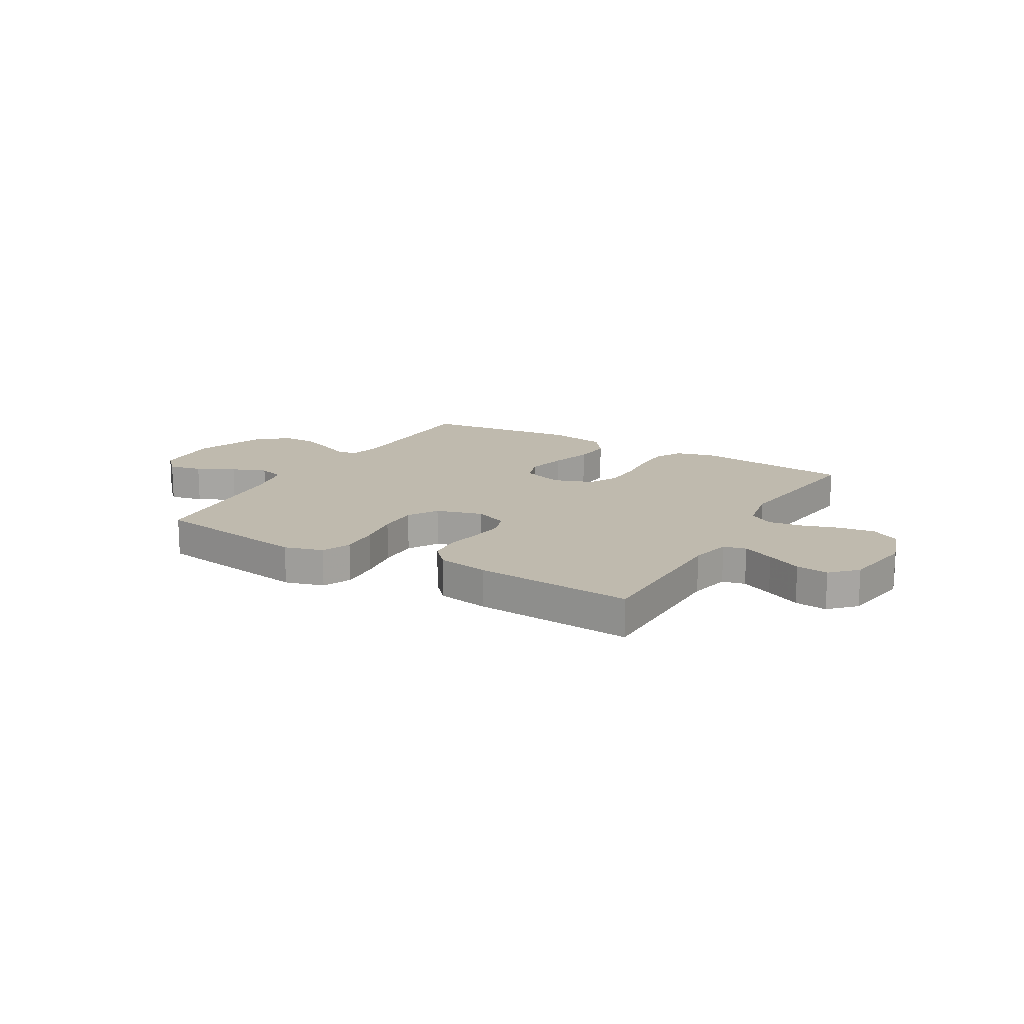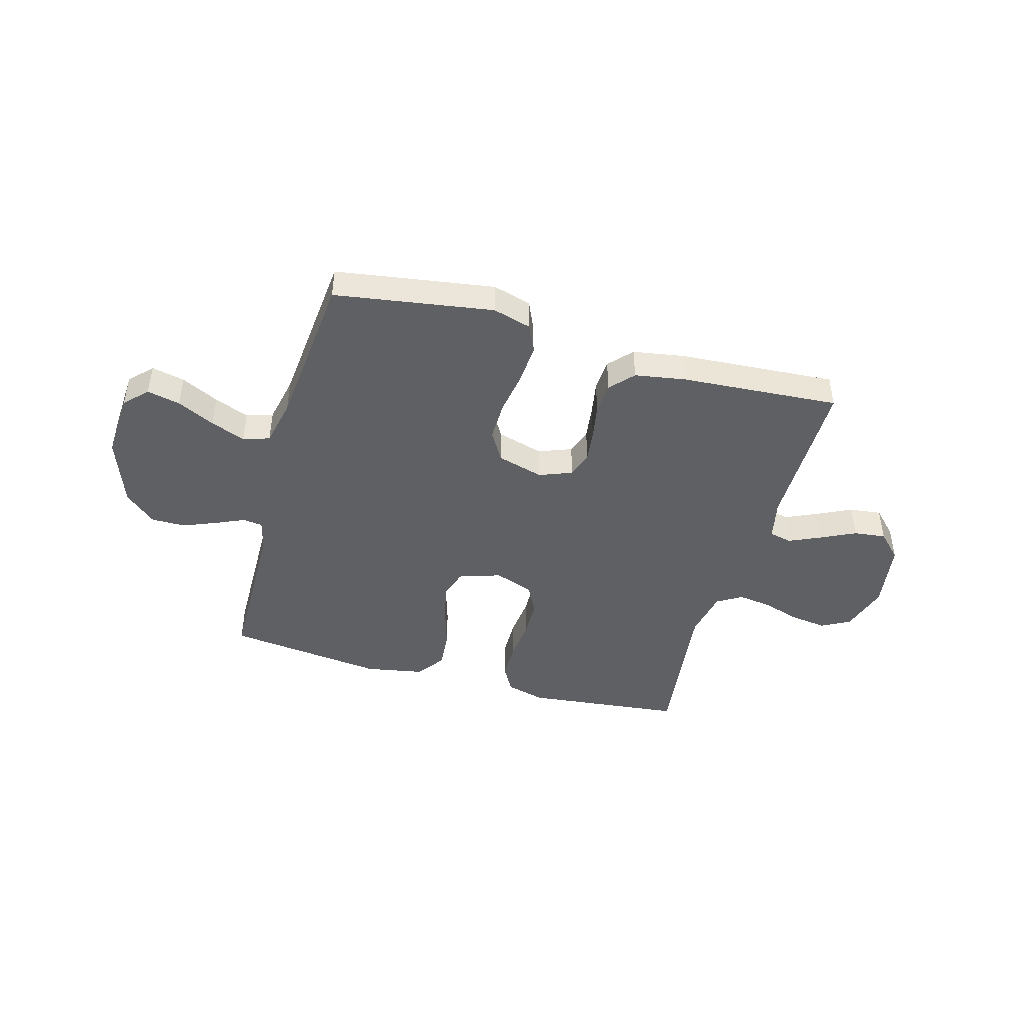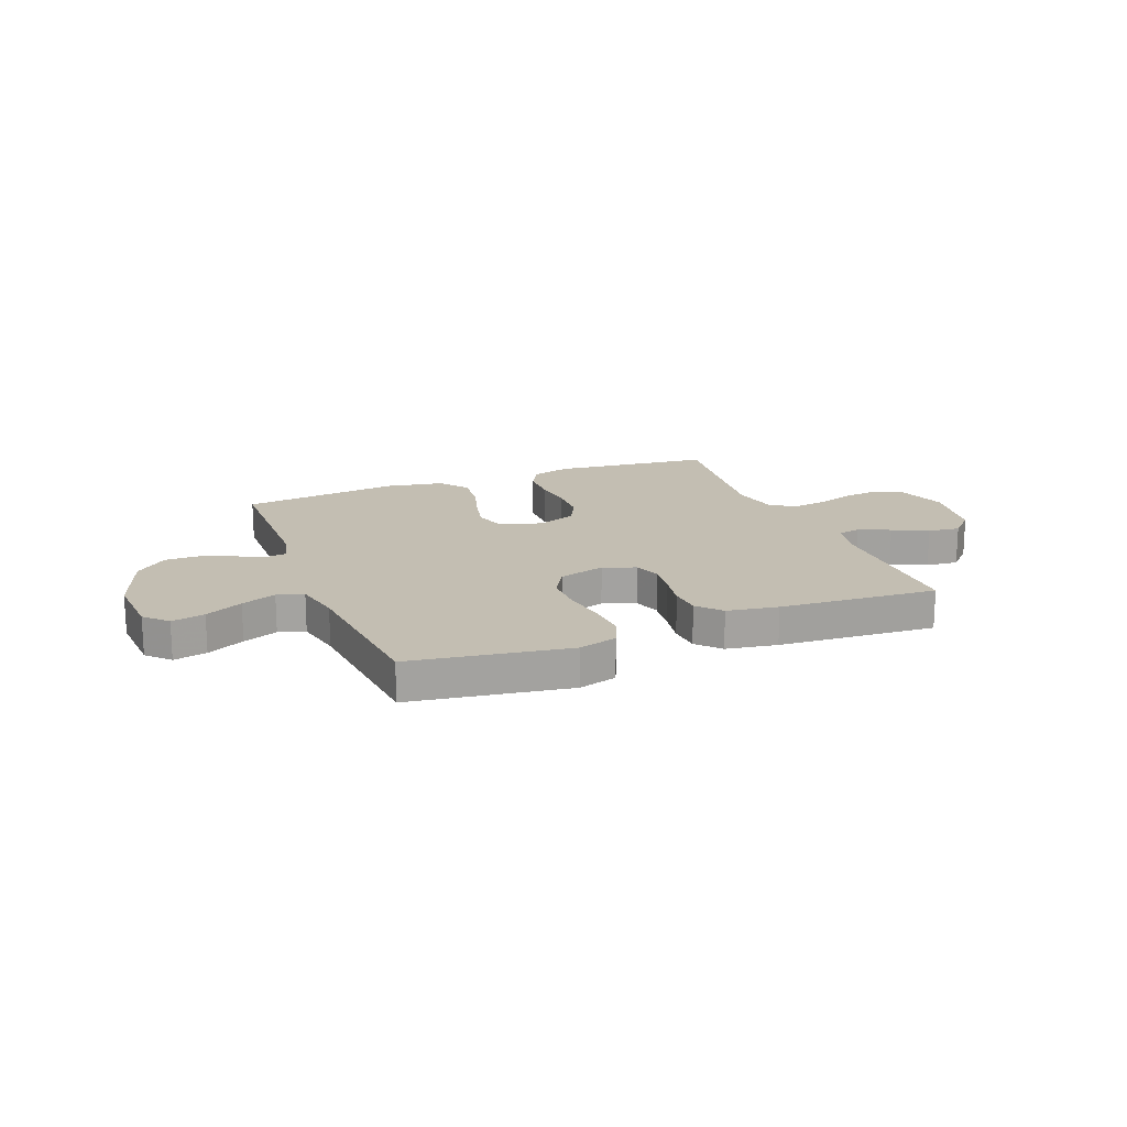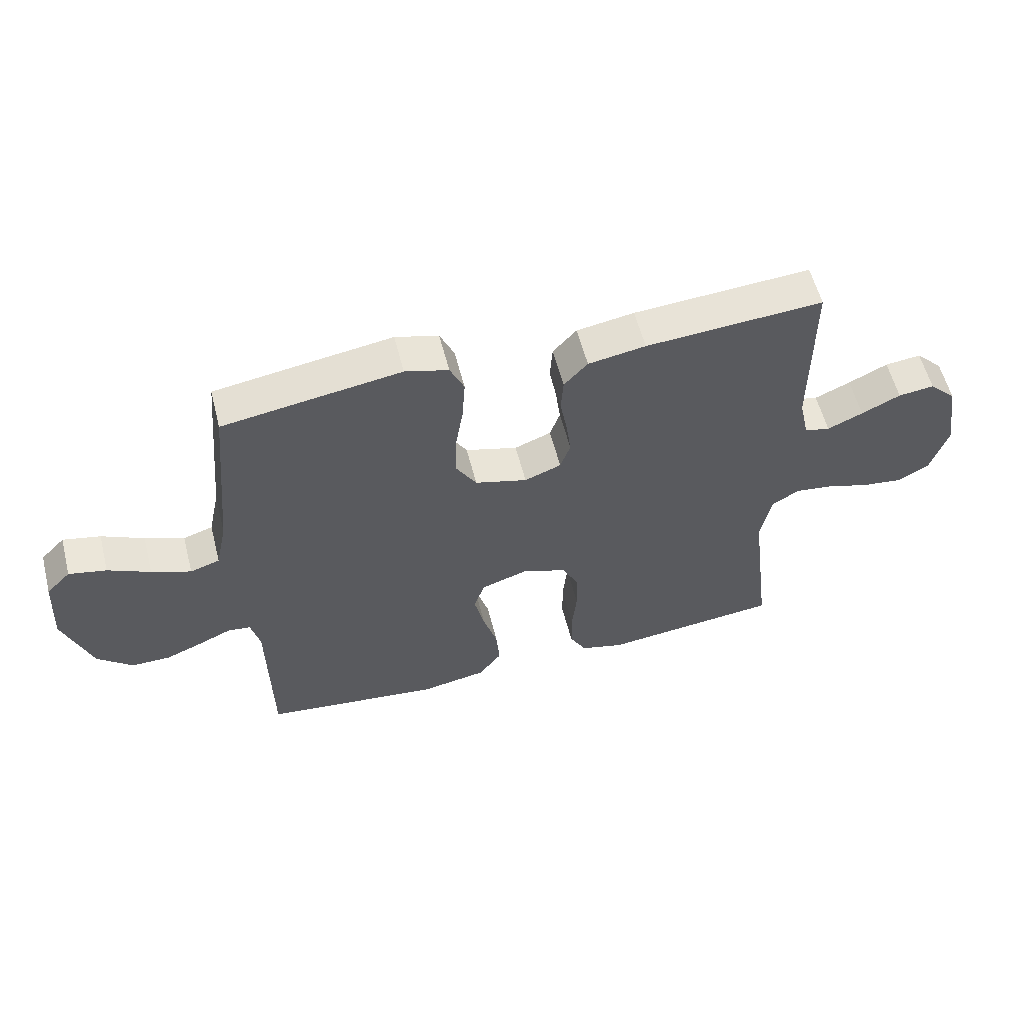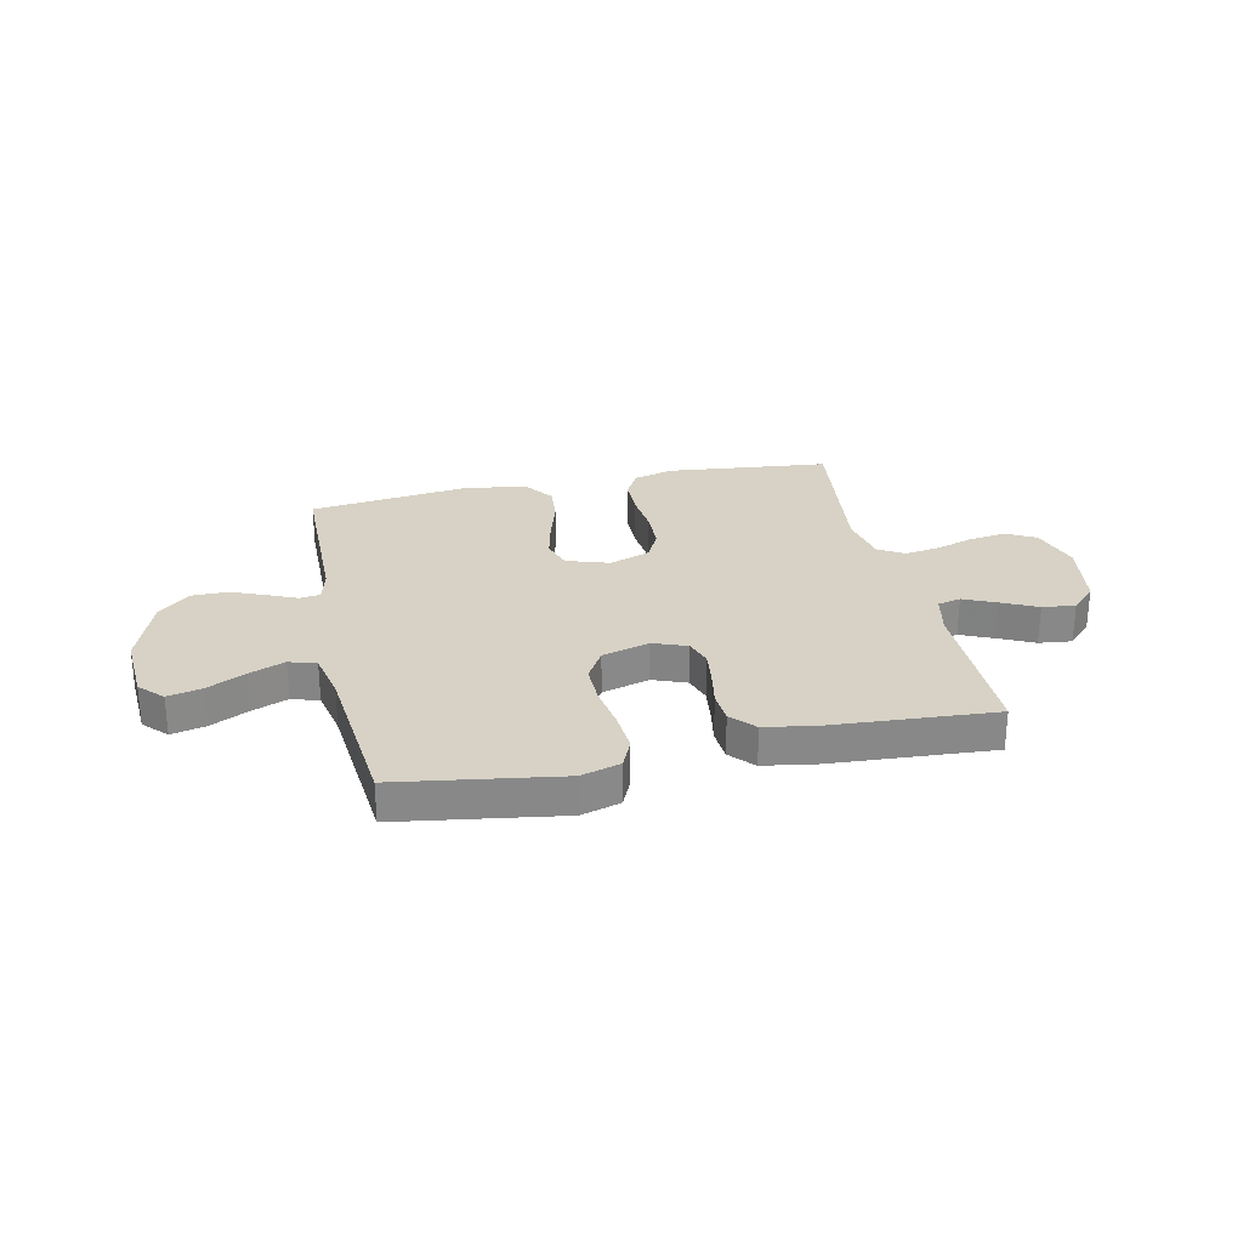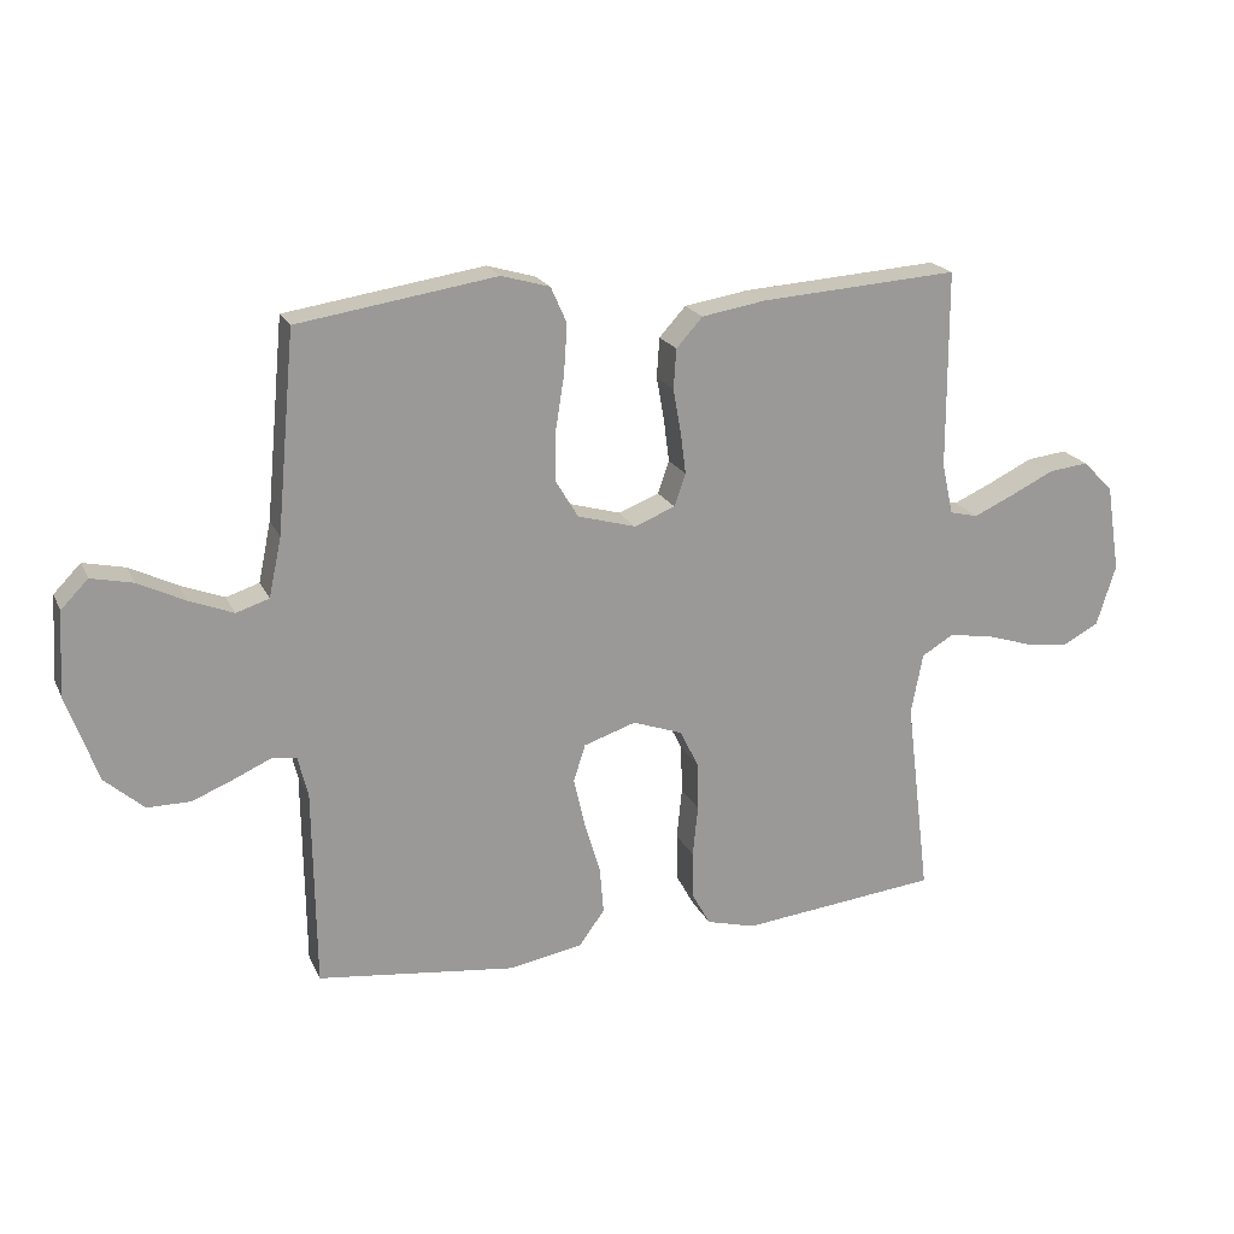
<metadata>
{"format":"obj","ext":"obj","renderer":"f3d","projection":"perspective","resolution":1024,"background":"white","views":[{"elev":15.6,"azim":30.2,"up":"+Y"},{"elev":-44.7,"azim":-15.6,"up":"+Y"},{"elev":17.4,"azim":-21.5,"up":"+Y"},{"elev":57.8,"azim":-14.3,"up":"+Z"},{"elev":27.5,"azim":-12.3,"up":"+Y"},{"elev":20.1,"azim":-19.5,"up":"+Z"}]}
</metadata>
<code>
v -0.5 0.07 -0.5
v -0.504 0.07 -0.2
v -0.519 0.07 -0.139
v -0.557 0.07 -0.134
v -0.611 0.07 -0.158
v -0.675 0.07 -0.184
v -0.74 0.07 -0.184
v -0.799 0.07 -0.132
v -0.846 0.07 0
v -0.838 0.07 0.127
v -0.797 0.07 0.169
v -0.734 0.07 0.155
v -0.663 0.07 0.12
v -0.597 0.07 0.094
v -0.547 0.07 0.11
v -0.528 0.07 0.2
v -0.5 0.07 0.5
v -0.2 0.07 0.546
v -0.127 0.07 0.525
v -0.103 0.07 0.471
v -0.108 0.07 0.396
v -0.121 0.07 0.315
v -0.122 0.07 0.239
v -0.088 0.07 0.182
v 0 0.07 0.157
v 0.062 0.07 0.181
v 0.079 0.07 0.23
v 0.071 0.07 0.293
v 0.059 0.07 0.36
v 0.063 0.07 0.42
v 0.103 0.07 0.464
v 0.2 0.07 0.48
v 0.5 0.07 0.5
v 0.501 0.07 0.2
v 0.518 0.07 0.123
v 0.561 0.07 0.113
v 0.621 0.07 0.14
v 0.687 0.07 0.172
v 0.748 0.07 0.179
v 0.794 0.07 0.132
v 0.815 0.07 0
v 0.786 0.07 -0.092
v 0.732 0.07 -0.121
v 0.664 0.07 -0.112
v 0.592 0.07 -0.089
v 0.528 0.07 -0.08
v 0.481 0.07 -0.108
v 0.463 0.07 -0.2
v 0.5 0.07 -0.5
v 0.2 0.07 -0.532
v 0.126 0.07 -0.512
v 0.098 0.07 -0.461
v 0.097 0.07 -0.39
v 0.105 0.07 -0.312
v 0.103 0.07 -0.238
v 0.075 0.07 -0.182
v 0 0.07 -0.155
v -0.079 0.07 -0.181
v -0.097 0.07 -0.237
v -0.08 0.07 -0.312
v -0.056 0.07 -0.391
v -0.05 0.07 -0.463
v -0.089 0.07 -0.516
v -0.2 0.07 -0.536
v -0.5 0 -0.5
v -0.504 0 -0.2
v -0.519 0 -0.139
v -0.557 0 -0.134
v -0.611 0 -0.158
v -0.675 0 -0.184
v -0.74 0 -0.184
v -0.799 0 -0.132
v -0.846 0 0
v -0.838 0 0.127
v -0.797 0 0.169
v -0.734 0 0.155
v -0.663 0 0.12
v -0.597 0 0.094
v -0.547 0 0.11
v -0.528 0 0.2
v -0.5 0 0.5
v -0.2 0 0.546
v -0.127 0 0.525
v -0.103 0 0.471
v -0.108 0 0.396
v -0.121 0 0.315
v -0.122 0 0.239
v -0.088 0 0.182
v 0 0 0.157
v 0.062 0 0.181
v 0.079 0 0.23
v 0.071 0 0.293
v 0.059 0 0.36
v 0.063 0 0.42
v 0.103 0 0.464
v 0.2 0 0.48
v 0.5 0 0.5
v 0.501 0 0.2
v 0.518 0 0.123
v 0.561 0 0.113
v 0.621 0 0.14
v 0.687 0 0.172
v 0.748 0 0.179
v 0.794 0 0.132
v 0.815 0 0
v 0.786 0 -0.092
v 0.732 0 -0.121
v 0.664 0 -0.112
v 0.592 0 -0.089
v 0.528 0 -0.08
v 0.481 0 -0.108
v 0.463 0 -0.2
v 0.5 0 -0.5
v 0.2 0 -0.532
v 0.126 0 -0.512
v 0.098 0 -0.461
v 0.097 0 -0.39
v 0.105 0 -0.312
v 0.103 0 -0.238
v 0.075 0 -0.182
v 0 0 -0.155
v -0.079 0 -0.181
v -0.097 0 -0.237
v -0.08 0 -0.312
v -0.056 0 -0.391
v -0.05 0 -0.463
v -0.089 0 -0.516
v -0.2 0 -0.536
f 63 64 1 2
f 60 61 62 63
f 59 60 63 2
f 58 59 2 3
f 57 58 3 4
f 51 52 53 54
f 51 54 55
f 48 49 50 51
f 47 48 51 55
f 46 47 55 56
f 42 43 44 45
f 42 45 46
f 41 42 46
f 37 38 39 40
f 36 37 40 41
f 35 36 41 46
f 31 32 33 34
f 28 29 30 31
f 27 28 31 34
f 26 27 34 35
f 19 20 21 22
f 19 22 23
f 16 17 18 19
f 15 16 19 23
f 14 15 23 24
f 10 11 12 13
f 10 13 14
f 9 10 14
f 4 5 6 7
f 4 7 8 9
f 35 46 56 57
f 25 26 35 57
f 14 24 25 57
f 4 9 14 57
f 66 65 128 127
f 127 126 125 124
f 66 127 124 123
f 67 66 123 122
f 68 67 122 121
f 118 117 116 115
f 119 118 115
f 115 114 113 112
f 119 115 112 111
f 120 119 111 110
f 109 108 107 106
f 110 109 106
f 110 106 105
f 104 103 102 101
f 105 104 101 100
f 110 105 100 99
f 98 97 96 95
f 95 94 93 92
f 98 95 92 91
f 99 98 91 90
f 86 85 84 83
f 87 86 83
f 83 82 81 80
f 87 83 80 79
f 88 87 79 78
f 77 76 75 74
f 78 77 74
f 78 74 73
f 71 70 69 68
f 73 72 71 68
f 121 120 110 99
f 121 99 90 89
f 121 89 88 78
f 121 78 73 68
f 1 65 66 2
f 2 66 67 3
f 3 67 68 4
f 4 68 69 5
f 5 69 70 6
f 6 70 71 7
f 7 71 72 8
f 8 72 73 9
f 9 73 74 10
f 10 74 75 11
f 11 75 76 12
f 12 76 77 13
f 13 77 78 14
f 14 78 79 15
f 15 79 80 16
f 16 80 81 17
f 17 81 82 18
f 18 82 83 19
f 19 83 84 20
f 20 84 85 21
f 21 85 86 22
f 22 86 87 23
f 23 87 88 24
f 24 88 89 25
f 25 89 90 26
f 26 90 91 27
f 27 91 92 28
f 28 92 93 29
f 29 93 94 30
f 30 94 95 31
f 31 95 96 32
f 32 96 97 33
f 33 97 98 34
f 34 98 99 35
f 35 99 100 36
f 36 100 101 37
f 37 101 102 38
f 38 102 103 39
f 39 103 104 40
f 40 104 105 41
f 41 105 106 42
f 42 106 107 43
f 43 107 108 44
f 44 108 109 45
f 45 109 110 46
f 46 110 111 47
f 47 111 112 48
f 48 112 113 49
f 49 113 114 50
f 50 114 115 51
f 51 115 116 52
f 52 116 117 53
f 53 117 118 54
f 54 118 119 55
f 55 119 120 56
f 56 120 121 57
f 57 121 122 58
f 58 122 123 59
f 59 123 124 60
f 60 124 125 61
f 61 125 126 62
f 62 126 127 63
f 63 127 128 64
f 64 128 65 1

</code>
